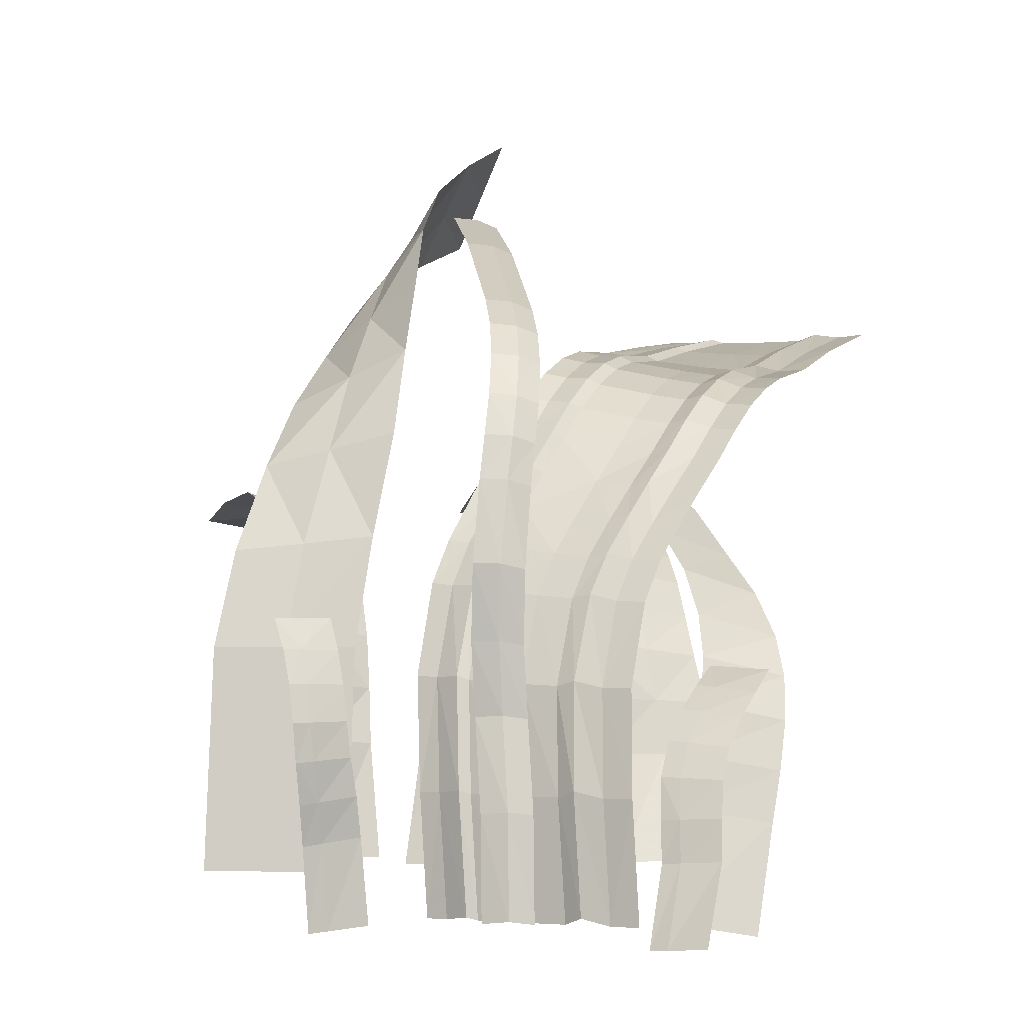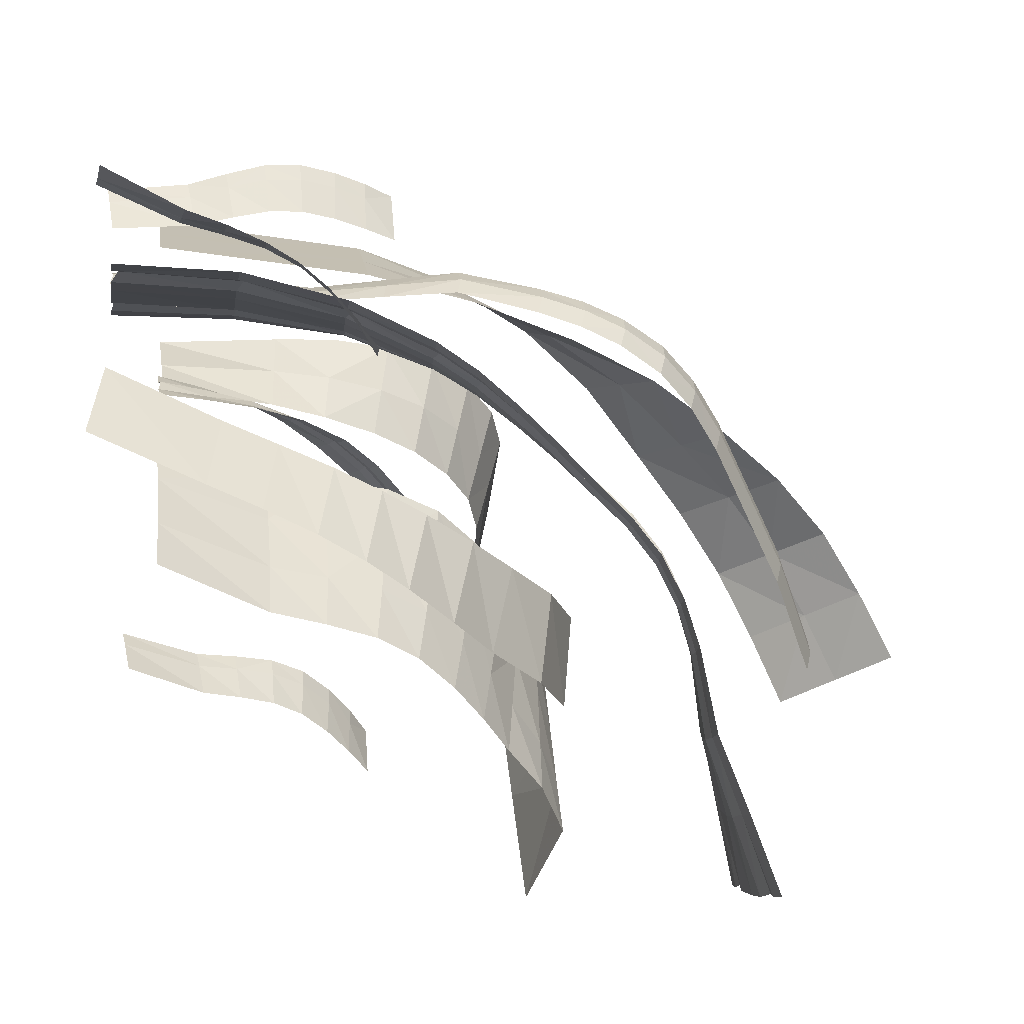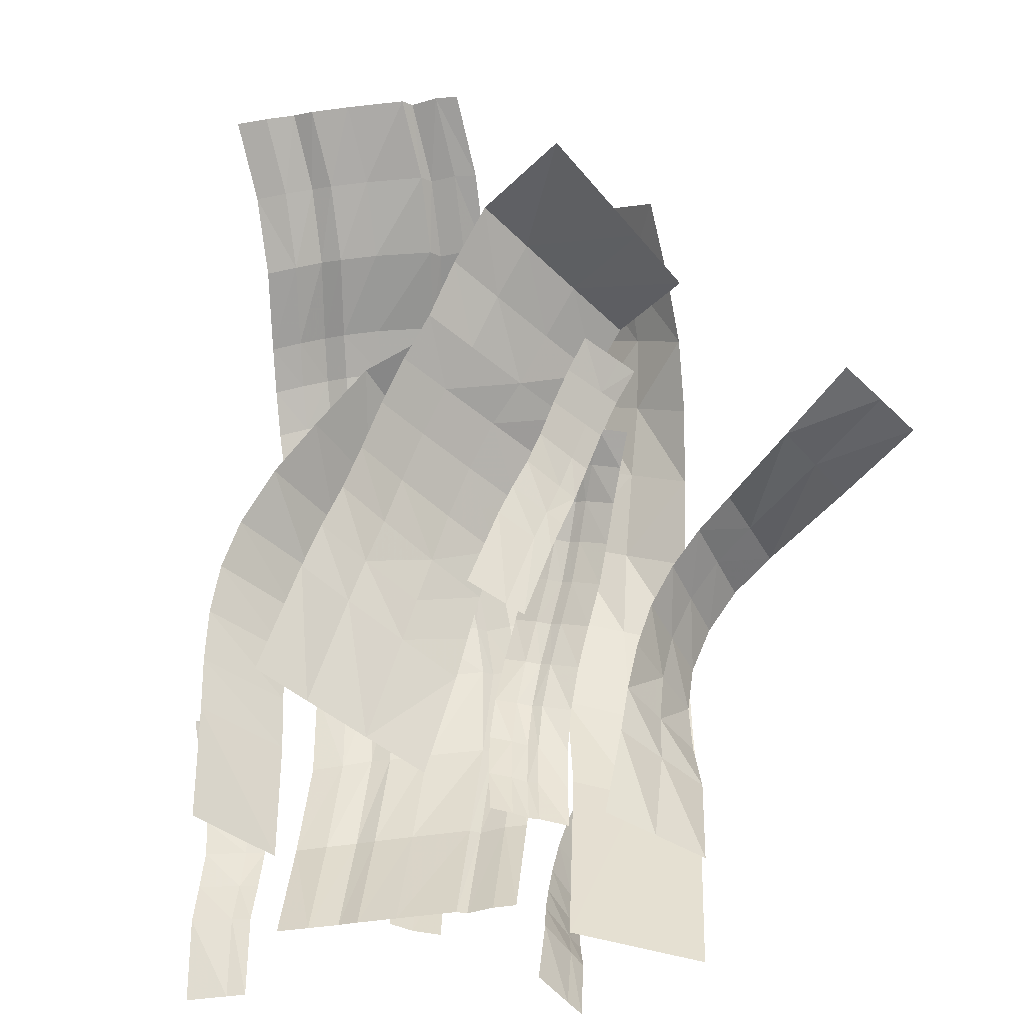
<metadata>
{"format":"obj","ext":"obj","renderer":"f3d","projection":"perspective","resolution":1024,"background":"white","views":[{"elev":-0.9,"azim":6.4,"up":"+Y"},{"elev":17.3,"azim":82.9,"up":"+Z"},{"elev":-62.0,"azim":164.7,"up":"+Y"}]}
</metadata>
<code>
v -0.3795 -0.115 0.4232
v -0.4031 0.2543 0.4646
v -0.4677 0.5589 0.3713
v -0.2987 -0.1084 0.3762
v -0.3335 0.2583 0.4015
v -0.3942 0.5577 0.3128
v -0.4235 0.4188 0.4386
v -0.3549 0.4147 0.3754
v -0.3925 0.07411 0.4284
v -0.3159 0.08311 0.375
v -0.3963 0.1647 0.449
v -0.3225 0.1733 0.3911
v -0.4421 0.492 0.4072
v -0.3715 0.4873 0.3459
v -0.4105 0.3374 0.4616
v -0.3431 0.3365 0.3969
v -0.4177 -0.1183 0.4445
v -0.4289 0.06968 0.4523
v -0.4314 0.1606 0.4748
v -0.4363 0.2521 0.493
v -0.4428 0.3375 0.4909
v -0.456 0.4204 0.4676
v -0.4753 0.4941 0.4356
v -0.5022 0.5593 0.3985
g polySurface21 big pPlane1
f 11 12 5 2
f 13 14 6 3
f 15 16 8 7
f 1 4 10 9
f 9 10 12 11
f 7 8 14 13
f 2 5 16 15
f 9 18 17 1
f 11 19 18 9
f 20 19 11 2
f 15 21 20 2
f 7 22 21 15
f 13 23 22 7
f 24 23 13 3
v 0.363 -0.1142 0.6095
v 0.3825 0.2272 0.4623
v 0.4789 0.4518 0.2481
v 0.4464 -0.1052 0.6512
v 0.4727 0.2254 0.4888
v 0.5665 0.448 0.2819
v 0.4223 0.3608 0.3691
v 0.5107 0.3514 0.3979
v 0.3856 0.05461 0.5263
v 0.4725 0.06246 0.5607
v 0.3829 0.1426 0.4964
v 0.4719 0.1477 0.5267
v 0.4512 0.4109 0.3111
v 0.5389 0.4021 0.3426
v 0.3958 0.299 0.422
v 0.4854 0.2917 0.4479
v 0.3243 -0.119 0.5896
v 0.3455 0.05019 0.5093
v 0.342 0.1395 0.4813
v 0.3408 0.2272 0.449
v 0.3543 0.3017 0.4089
v 0.3812 0.3647 0.355
v 0.4103 0.4147 0.2962
v 0.438 0.4535 0.2322
g big pPlane1 polySurface20
f 35 36 29 26
f 37 38 30 27
f 39 40 32 31
f 25 28 34 33
f 33 34 36 35
f 31 32 38 37
f 26 29 40 39
f 33 42 41 25
f 35 43 42 33
f 44 43 35 26
f 39 45 44 26
f 31 46 45 39
f 37 47 46 31
f 48 47 37 27
v 0.0255 -0.1142 -0.5372
v -0.0608 0.2272 -0.6581
v -0.1367 0.4518 -0.8804
v 0.1149 -0.1052 -0.5638
v 0.02315 0.2254 -0.7003
v -0.04963 0.448 -0.9155
v -0.09537 0.3608 -0.7533
v -0.01117 0.3514 -0.7927
v -0.01478 0.05461 -0.6134
v 0.07221 0.06246 -0.6476
v -0.03721 0.1426 -0.6335
v 0.04853 0.1477 -0.6721
v -0.1138 0.4109 -0.8154
v -0.02824 0.4021 -0.8523
v -0.0786 0.299 -0.6966
v 0.004517 0.2917 -0.7388
v -0.0164 -0.119 -0.5253
v -0.0557 0.05019 -0.5984
v -0.07747 0.1395 -0.6165
v -0.1003 0.2272 -0.6393
v -0.1179 0.3017 -0.6778
v -0.135 0.3647 -0.7355
v -0.1539 0.4147 -0.7984
v -0.1774 0.4535 -0.864
g big pPlane1 polySurface19
f 59 60 53 50
f 61 62 54 51
f 63 64 56 55
f 49 52 58 57
f 57 58 60 59
f 55 56 62 61
f 50 53 64 63
f 57 66 65 49
f 59 67 66 57
f 68 67 59 50
f 63 69 68 50
f 55 70 69 63
f 61 71 70 55
f 72 71 61 51
v 0.3437 -0.1172 0.2037
v 0.4084 0.359 -0.01678
v 0.3007 0.756 -0.2957
v 0.05598 0.9257 -0.5076
v 0.5393 -0.157 0.118
v 0.6003 0.3124 -0.1039
v 0.4594 0.694 -0.4352
v 0.216 0.8873 -0.6667
v 0.2173 0.8562 -0.3897
v 0.372 0.8126 -0.5448
v 0.3979 0.558 -0.1331
v 0.5771 0.5028 -0.2404
v 0.3739 0.1243 0.08631
v 0.5718 0.08513 0.005063
v 0.3606 0.6627 -0.2124
v 0.5281 0.6026 -0.3374
v 0.4113 0.4613 -0.07126
v 0.5978 0.4121 -0.1675
v 0.3931 0.2419 0.03556
v 0.5892 0.2 -0.0468
g big pPlane1 polySurface7
f 91 92 78 74
f 87 88 79 75
f 81 82 80 76
f 75 79 82 81
f 89 90 84 83
f 73 77 86 85
f 83 84 88 87
f 74 78 90 89
f 85 86 92 91
v -0.3562 -0.001514 0.3172
v -0.3533 0.4905 0.2382
v -0.2909 0.9768 0.07893
v -0.2761 1.355 -0.1649
v -0.2568 1.606 -0.4259
v -0.1327 1.758 -0.7146
v -0.6772 -0.001514 0.3172
v -0.6743 0.489 0.2372
v -0.599 0.903 0.02763
v -0.5174 1.181 -0.285
v -0.424 1.377 -0.5773
v -0.2654 1.512 -0.8731
v -0.5167 -0.001514 0.3172
v -0.5138 0.4897 0.2377
v -0.4449 0.9399 0.05328
v -0.3968 1.268 -0.2249
v -0.3404 1.491 -0.5016
v -0.1991 1.635 -0.7938
v -0.2808 1.176 -0.02679
v -0.4215 1.115 -0.07096
v -0.5618 1.055 -0.1154
v -0.2771 1.491 -0.2885
v -0.3776 1.389 -0.3595
v -0.4781 1.286 -0.4301
v -0.3238 0.7384 0.1726
v -0.4838 0.7224 0.1634
v -0.6436 0.7072 0.1536
v -0.2022 1.688 -0.5683
v -0.2757 1.568 -0.6468
v -0.3491 1.449 -0.7249
g big pPlane1 polySurface8
f 100 99 105 106
f 118 119 100 106
f 112 113 101 107
f 115 116 102 108
f 121 122 103 109
f 106 105 93 94
f 117 118 106 94
f 111 112 107 95
f 114 115 108 96
f 120 121 109 97
f 108 112 111 96
f 102 113 112 108
f 109 115 114 97
f 103 116 115 109
f 107 118 117 95
f 101 119 118 107
f 110 121 120 98
f 104 122 121 110
v -0.1964 -0.1168 0.1925
v -0.2296 0.4229 0.1204
v -0.1359 0.826 -0.08632
v 0.01445 1.142 -0.3595
v 0.1395 1.221 -0.7465
v 0.3053 1.275 -1.098
v 0.2929 -0.09778 0.4156
v 0.2697 0.4075 0.3164
v 0.3642 0.7642 0.09493
v 0.5212 1.052 -0.2034
v 0.6456 1.16 -0.5747
v 0.8018 1.275 -0.8904
v 0.04745 -0.1073 0.3041
v 0.01801 0.4097 0.2064
v 0.1204 0.7871 -0.01633
v 0.28 1.085 -0.3077
v 0.3994 1.176 -0.6843
v 0.5543 1.266 -1.005
v 0.211 1.25 -0.9241
v 0.4656 1.222 -0.8474
v 0.7136 1.22 -0.734
v 0.082 1.21 -0.5531
v 0.3462 1.155 -0.4995
v 0.5888 1.128 -0.3933
v -0.05786 1.001 -0.2137
v 0.2059 0.9489 -0.1584
v 0.4489 0.9171 -0.05454
v -0.2075 0.6319 0.03701
v 0.04442 0.6055 0.1139
v 0.2937 0.593 0.2248
v -0.2161 0.1645 0.1707
v 0.02815 0.1662 0.2733
v 0.2761 0.1735 0.3869
v -0.07503 -0.1116 0.2492
v -0.09445 0.1649 0.2205
v -0.1067 0.4154 0.1599
v -0.08139 0.6181 0.07136
v -0.006609 0.8066 -0.05482
v 0.07652 0.9744 -0.1909
v 0.1502 1.112 -0.339
v 0.2167 1.181 -0.5317
v 0.271 1.197 -0.7202
v 0.3389 1.234 -0.8894
v 0.4299 1.269 -1.054
v 0.1639 -0.08639 0.3711
v 0.1454 0.1843 0.3384
v 0.14 0.4197 0.2626
v 0.1684 0.6098 0.1682
v 0.2451 0.7862 0.0377
v 0.3306 0.9446 -0.1057
v 0.4041 1.08 -0.2543
v 0.4705 1.152 -0.4455
v 0.5246 1.177 -0.6309
v 0.5892 1.23 -0.7911
v 0.6751 1.28 -0.9456
v 0.2286 -0.1001 0.387
v 0.2111 0.1705 0.3557
v 0.204 0.4061 0.2849
v 0.2283 0.5949 0.1944
v 0.3011 0.7682 0.06345
v 0.3875 0.922 -0.08677
v 0.4606 1.057 -0.2362
v 0.5276 1.131 -0.4265
v 0.5828 1.161 -0.6079
v 0.6499 1.217 -0.7676
v 0.7376 1.271 -0.9223
v 0.1275 -0.1043 0.3402
v 0.1086 0.1677 0.3091
v 0.09974 0.4071 0.2394
v 0.1256 0.5993 0.1467
v 0.2004 0.7775 0.01667
v 0.2874 0.9348 -0.1309
v 0.3613 1.07 -0.2804
v 0.4276 1.141 -0.4716
v 0.4812 1.166 -0.6545
v 0.5473 1.218 -0.8152
v 0.6352 1.266 -0.9706
v -0.1004 -0.1053 0.2511
v -0.121 0.1732 0.2258
v -0.1333 0.4249 0.1662
v -0.1083 0.6292 0.07902
v -0.03431 0.8191 -0.0454
v 0.04816 0.9883 -0.1811
v 0.1216 1.126 -0.3287
v 0.1883 1.195 -0.5216
v 0.2431 1.21 -0.7111
v 0.3116 1.245 -0.8819
v 0.4032 1.278 -1.048
v -0.1493 -0.115 0.214
v -0.1693 0.1648 0.19
v -0.1824 0.4197 0.1342
v -0.1586 0.6271 0.05137
v -0.08536 0.8185 -0.07485
v -0.00521 0.991 -0.2058
v 0.06774 1.13 -0.3527
v 0.1348 1.199 -0.5459
v 0.1908 1.211 -0.7373
v 0.2607 1.243 -0.9114
v 0.3536 1.273 -1.081
v -0.1768 0.7324 -0.02078
v -0.1271 0.7265 -0.007559
v -0.07637 0.728 0.02088
v -0.04913 0.7162 0.01225
v 0.0773 0.7004 0.0527
v 0.1578 0.6929 0.08585
v 0.2019 0.7021 0.1067
v 0.2595 0.6862 0.1333
v 0.3239 0.6831 0.164
v -0.09685 0.9161 -0.1472
v -0.04519 0.9069 -0.1378
v 0.007094 0.906 -0.1105
v 0.03518 0.8928 -0.1202
v 0.1635 0.87 -0.08507
v 0.2443 0.8581 -0.05492
v 0.2884 0.8672 -0.03185
v 0.3447 0.8467 -0.009781
v 0.4068 0.8423 0.02202
v -0.0212 1.08 -0.2806
v 0.03194 1.068 -0.2735
v 0.08573 1.065 -0.2495
v 0.1143 1.051 -0.2596
v 0.244 1.023 -0.2282
v 0.3255 1.008 -0.2012
v 0.3685 1.019 -0.1753
v 0.4251 0.9952 -0.1573
v 0.486 0.9903 -0.1249
v 0.04917 1.186 -0.4522
v 0.1023 1.174 -0.4452
v 0.1561 1.17 -0.4211
v 0.1846 1.156 -0.4313
v 0.3142 1.128 -0.3997
v 0.3955 1.114 -0.3721
v 0.4384 1.124 -0.346
v 0.495 1.102 -0.3275
v 0.5557 1.098 -0.2946
g big pPlane1 polySurface2
f 153 212 213 124
f 222 223 215 125
f 240 241 217 126
f 144 218 219 127
f 141 220 221 128
f 136 154 190 191
f 137 226 227 193
f 138 244 245 195
f 139 145 196 197
f 140 142 198 199
f 127 219 220 141
f 197 198 142 139
f 249 250 218 144
f 253 254 196 145
f 231 232 216 147
f 235 236 194 148
f 124 213 214 150
f 191 192 151 136
f 123 211 212 153
f 189 190 154 135
f 157 156 135 154
f 158 157 154 136
f 159 158 136 151
f 160 225 226 137
f 161 234 235 148
f 162 243 244 138
f 163 252 253 145
f 164 163 145 139
f 165 164 139 142
f 166 165 142 140
f 178 179 168 167
f 169 168 179 180
f 180 181 170 169
f 171 228 229 182
f 237 238 183 172
f 173 246 247 184
f 255 256 185 174
f 175 174 185 186
f 186 187 176 175
f 177 176 187 188
f 155 179 178 129
f 180 179 155 130
f 152 181 180 130
f 182 229 230 131
f 149 183 238 239
f 184 247 248 132
f 146 185 256 257
f 186 185 146 133
f 143 187 186 133
f 188 187 143 134
f 167 168 190 189
f 191 190 168 169
f 169 170 192 191
f 193 227 228 171
f 236 237 172 194
f 195 245 246 173
f 254 255 174 196
f 197 196 174 175
f 175 176 198 197
f 199 198 176 177
f 201 200 156 157
f 202 201 157 158
f 203 202 158 159
f 204 224 225 160
f 205 233 234 161
f 206 242 243 162
f 207 251 252 163
f 208 207 163 164
f 209 208 164 165
f 210 209 165 166
f 212 211 200 201
f 213 212 201 202
f 214 213 202 203
f 215 223 224 204
f 216 232 233 205
f 217 241 242 206
f 218 250 251 207
f 219 218 207 208
f 220 219 208 209
f 221 220 209 210
f 150 214 223 222
f 224 223 214 203
f 225 224 203 159
f 226 225 159 151
f 227 226 151 192
f 228 227 192 170
f 229 228 170 181
f 230 229 181 152
f 125 215 232 231
f 233 232 215 204
f 234 233 204 160
f 235 234 160 137
f 193 236 235 137
f 171 237 236 193
f 182 238 237 171
f 239 238 182 131
f 147 216 241 240
f 242 241 216 205
f 243 242 205 161
f 244 243 161 148
f 245 244 148 194
f 246 245 194 172
f 247 246 172 183
f 248 247 183 149
f 126 217 250 249
f 251 250 217 206
f 252 251 206 162
f 253 252 162 138
f 195 254 253 138
f 173 255 254 195
f 184 256 255 173
f 257 256 184 132
v 0.003311 -0.102 0.3313
v -0.001145 0.1344 0.3125
v -0.01696 0.3427 0.2745
v -0.02416 0.508 0.2831
v -0.01866 0.6781 0.2943
v -0.008407 0.864 0.25
v 0.003311 1.055 0.1724
v -0.0139 1.225 0.01537
v -0.0663 1.348 -0.2103
v -0.1273 1.469 -0.4583
v -0.1969 1.568 -0.717
v -0.05787 -0.1087 0.321
v -0.06224 0.1288 0.3048
v -0.07832 0.3394 0.2706
v -0.08588 0.5067 0.2821
v -0.08068 0.6787 0.2965
v -0.07063 0.8668 0.2551
v -0.05854 1.06 0.1807
v -0.07544 1.231 0.02516
v -0.1278 1.355 -0.2005
v -0.1888 1.475 -0.4485
v -0.2584 1.574 -0.7072
v 0.05855 -0.1087 0.3209
v 0.05418 0.1281 0.3037
v 0.03784 0.3352 0.2641
v 0.0295 0.4983 0.269
v 0.03309 0.6653 0.2757
v 0.04058 0.8483 0.2261
v 0.04998 1.038 0.1452
v 0.03177 1.207 -0.01308
v -0.02062 1.33 -0.2387
v -0.08158 1.451 -0.4868
v -0.1512 1.55 -0.7454
v -0.06176 1.155 0.1131
v -8.9e-05 1.15 0.1038
v 0.04586 1.131 0.07556
v -0.09936 1.298 -0.08475
v -0.03785 1.292 -0.09461
v 0.007773 1.274 -0.1231
v -0.06314 0.9666 0.2245
v -0.001052 0.9626 0.2177
v 0.04662 0.9459 0.1916
g big pPlane1 polySurface1
f 259 258 280 281
f 260 259 281 282
f 261 260 282 283
f 262 261 283 284
f 263 262 284 285
f 264 298 299 286
f 265 292 293 287
f 266 295 296 288
f 267 266 288 289
f 289 290 268 267
f 258 259 270 269
f 271 270 259 260
f 260 261 272 271
f 273 272 261 262
f 262 263 274 273
f 275 297 298 264
f 291 292 265 276
f 277 294 295 266
f 266 267 278 277
f 279 278 267 268
f 264 292 291 275
f 293 292 264 286
f 295 294 276 265
f 296 295 265 287
f 298 297 274 263
f 299 298 263 285
v -0.2717 -0.01731 0.02588
v -0.2494 0.3549 -0.1557
v -0.2505 0.5918 -0.4683
v -0.09162 -0.01435 0.02744
v -0.09055 0.4142 -0.09754
v -0.09163 0.6525 -0.4073
v -0.2374 0.6373 -0.632
v -0.06517 0.6747 -0.592
v -0.2609 0.4905 -0.3066
v -0.1025 0.5519 -0.2448
v -0.2541 0.18 -0.03777
v -0.07922 0.209 -0.00904
v -0.1817 -0.01019 0.0342
v -0.1667 0.2002 -0.01606
v -0.17 0.39 -0.1196
v -0.1817 0.5266 -0.2689
v -0.1711 0.6275 -0.4309
v -0.1513 0.6614 -0.6052
v -0.1432 -0.01528 0.02677
v -0.1293 0.2008 -0.01718
v -0.1361 0.3973 -0.114
v -0.1478 0.5343 -0.2625
v -0.1371 0.6351 -0.4248
v -0.1145 0.664 -0.6034
v -0.2041 -0.01621 0.02645
v -0.1885 0.191 -0.02685
v -0.1898 0.3774 -0.1332
v -0.2014 0.5135 -0.2834
v -0.1909 0.6146 -0.4454
v -0.1727 0.6514 -0.617
v -0.2579 0.5478 -0.3838
v -0.1988 0.5718 -0.3605
v -0.1792 0.5852 -0.3459
v -0.1455 0.5934 -0.3395
v -0.1004 0.6117 -0.3218
v -0.2553 0.4268 -0.2268
v -0.1962 0.4502 -0.203
v -0.1765 0.4631 -0.1886
v -0.1429 0.4709 -0.1821
v -0.09777 0.4885 -0.1642
v -0.2491 0.2718 -0.08944
v -0.1866 0.2888 -0.07174
v -0.1658 0.2997 -0.05925
v -0.1302 0.3037 -0.05644
v -0.0824 0.3164 -0.04339
v -0.2439 0.6174 -0.549
v -0.1821 0.6367 -0.5299
v -0.1616 0.6484 -0.5167
v -0.1264 0.654 -0.5127
v -0.0792 0.6687 -0.4982
v -0.2622 0.08274 -0.002602
v -0.1953 0.08844 0.002964
v -0.173 0.09599 0.01222
v -0.1349 0.09358 0.007837
v -0.08378 0.098 0.01205
g big pPlane1 polySurface4
f 340 341 326 301
f 330 331 328 302
f 345 346 329 306
f 335 336 327 308
f 350 351 325 310
f 313 352 353 319
f 314 342 343 320
f 315 337 338 321
f 316 332 333 322
f 317 347 348 323
f 319 353 354 311
f 320 343 344 304
f 321 338 339 309
f 322 333 334 305
f 323 348 349 307
f 325 351 352 313
f 326 341 342 314
f 327 336 337 315
f 328 331 332 316
f 329 346 347 317
f 308 327 331 330
f 332 331 327 315
f 333 332 315 321
f 334 333 321 309
f 301 326 336 335
f 337 336 326 314
f 338 337 314 320
f 339 338 320 304
f 310 325 341 340
f 342 341 325 313
f 343 342 313 319
f 344 343 319 311
f 302 328 346 345
f 347 346 328 316
f 348 347 316 322
f 349 348 322 305
f 300 324 351 350
f 352 351 324 312
f 353 352 312 318
f 354 353 318 303
v -0.5882 -0.01379 0.03156
v -0.5758 0.5521 0.002882
v -0.7139 0.8508 -0.2937
v -0.9181 0.7852 -0.7484
v -0.341 -0.007111 -0.02389
v -0.3948 0.5016 -0.1672
v -0.5464 0.7696 -0.4695
v -0.7 0.7423 -0.8802
v -0.4646 -0.01051 0.003631
v -0.4849 0.527 -0.08169
v -0.6311 0.8102 -0.3818
v -0.81 0.7631 -0.8145
v -0.6084 0.7565 -0.1092
v -0.5304 0.7211 -0.2026
v -0.4528 0.6856 -0.2962
v -0.8238 0.8288 -0.5202
v -0.725 0.7944 -0.5955
v -0.6238 0.7614 -0.67
v -0.5995 0.2718 0.02759
v -0.4846 0.2629 -0.02492
v -0.3708 0.2533 -0.07953
v -0.6536 0.8219 -0.1931
v -0.5757 0.7827 -0.2853
v -0.4974 0.7435 -0.3774
v -0.5806 0.6639 -0.04119
v -0.4984 0.6332 -0.1326
v -0.4166 0.6025 -0.2245
v -0.586 0.4158 0.02618
v -0.4828 0.398 -0.0452
v -0.3807 0.3798 -0.1181
g big pPlane1 polySurface6
f 356 382 383 364
f 357 376 377 365
f 358 370 371 366
f 364 383 384 360
f 365 377 378 361
f 366 371 372 362
f 368 367 379 380
f 369 368 380 381
f 371 370 357 365
f 372 371 365 361
f 374 373 355 363
f 375 374 363 359
f 377 376 367 368
f 378 377 368 369
f 380 379 356 364
f 381 380 364 360
f 383 382 373 374
f 384 383 374 375
v 0.3594 -0.02061 -0.1408
v 0.2628 0.4679 -0.3471
v 0.1492 0.7753 -0.6849
v -0.02045 0.8136 -1.129
v 0.07126 -0.01959 -0.02729
v -0.003072 0.5029 -0.1928
v -0.122 0.8273 -0.5429
v -0.276 0.8093 -0.954
v 0.4845 -0.02409 -0.1931
v 0.3761 0.4479 -0.4197
v 0.2679 0.7528 -0.7474
v 0.09152 0.8155 -1.205
v -0.04764 0.7163 -0.3504
v 0.2162 0.6536 -0.4965
v 0.3294 0.6229 -0.5639
v -0.1906 0.8981 -0.767
v 0.08157 0.8909 -0.9181
v 0.2005 0.8888 -0.9851
v 0.03226 0.2218 -0.1349
v 0.3124 0.2187 -0.2667
v 0.4327 0.213 -0.3296
v 0.01545 0.3585 -0.1596
v 0.289 0.346 -0.304
v 0.4065 0.336 -0.3725
v 0.2155 -0.01954 -0.08356
v 0.1729 0.2211 -0.1998
v 0.1529 0.3532 -0.2307
v 0.1307 0.4865 -0.2687
v 0.08499 0.6857 -0.4223
v 0.01353 0.8009 -0.6137
v -0.05422 0.8944 -0.842
v -0.1482 0.8114 -1.041
v -0.079 0.7854 -0.4448
v 0.05404 0.7534 -0.5171
v 0.1867 0.7209 -0.5895
v 0.3024 0.6912 -0.6538
v -0.1593 0.8706 -0.6514
v -0.02029 0.8579 -0.7223
v 0.118 0.8453 -0.7944
v 0.2389 0.8345 -0.8579
v -0.0218 0.6227 -0.257
v 0.1105 0.5968 -0.3317
v 0.2409 0.5692 -0.4094
v 0.3523 0.5413 -0.481
g big pPlane1 polySurface5
f 407 408 394 386
f 419 420 395 387
f 401 402 396 388
f 390 406 411 412
f 391 417 418 414
f 392 400 415 416
f 425 426 413 397
f 427 428 399 398
f 421 422 415 400
f 423 424 402 401
f 409 410 403 389
f 385 393 405 404
f 410 411 406 403
f 404 405 408 407
f 404 410 409 385
f 407 411 410 404
f 412 411 407 386
f 398 413 426 427
f 414 418 419 387
f 401 415 422 423
f 416 415 401 388
f 418 417 397 413
f 419 418 413 398
f 398 399 420 419
f 414 422 421 391
f 423 422 414 387
f 387 395 424 423
f 412 426 425 390
f 427 426 412 386
f 386 394 428 427

</code>
